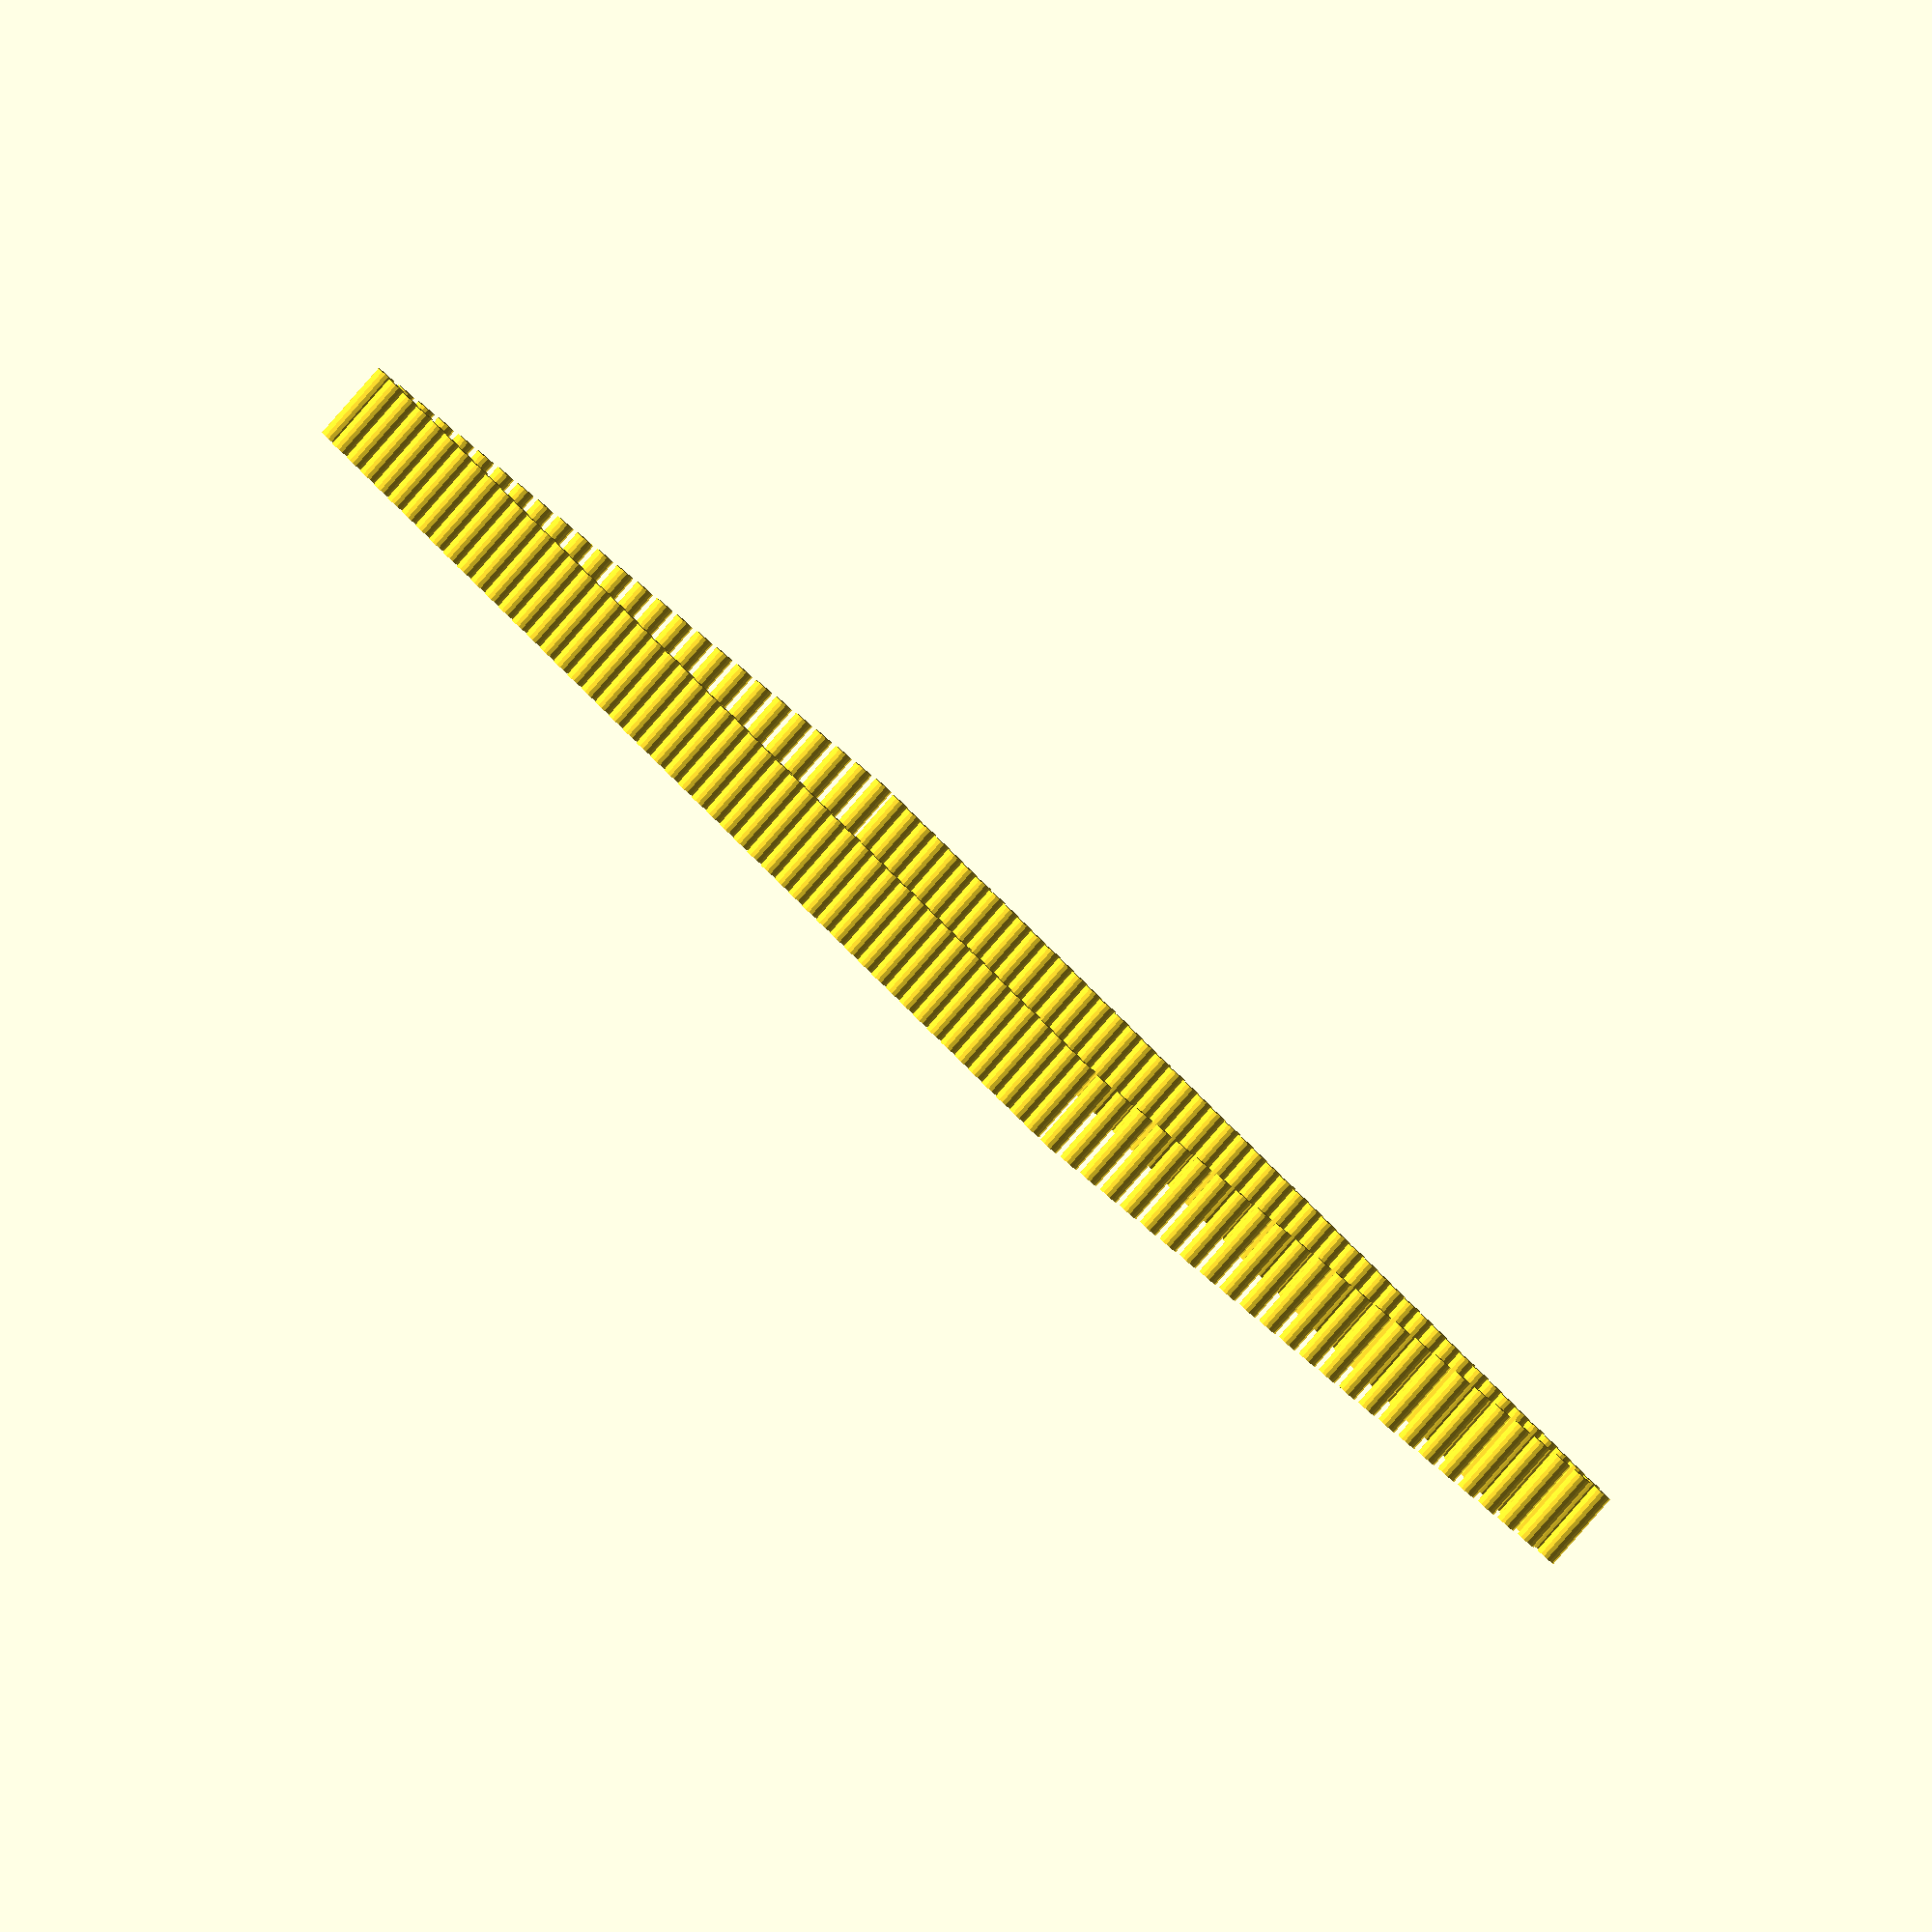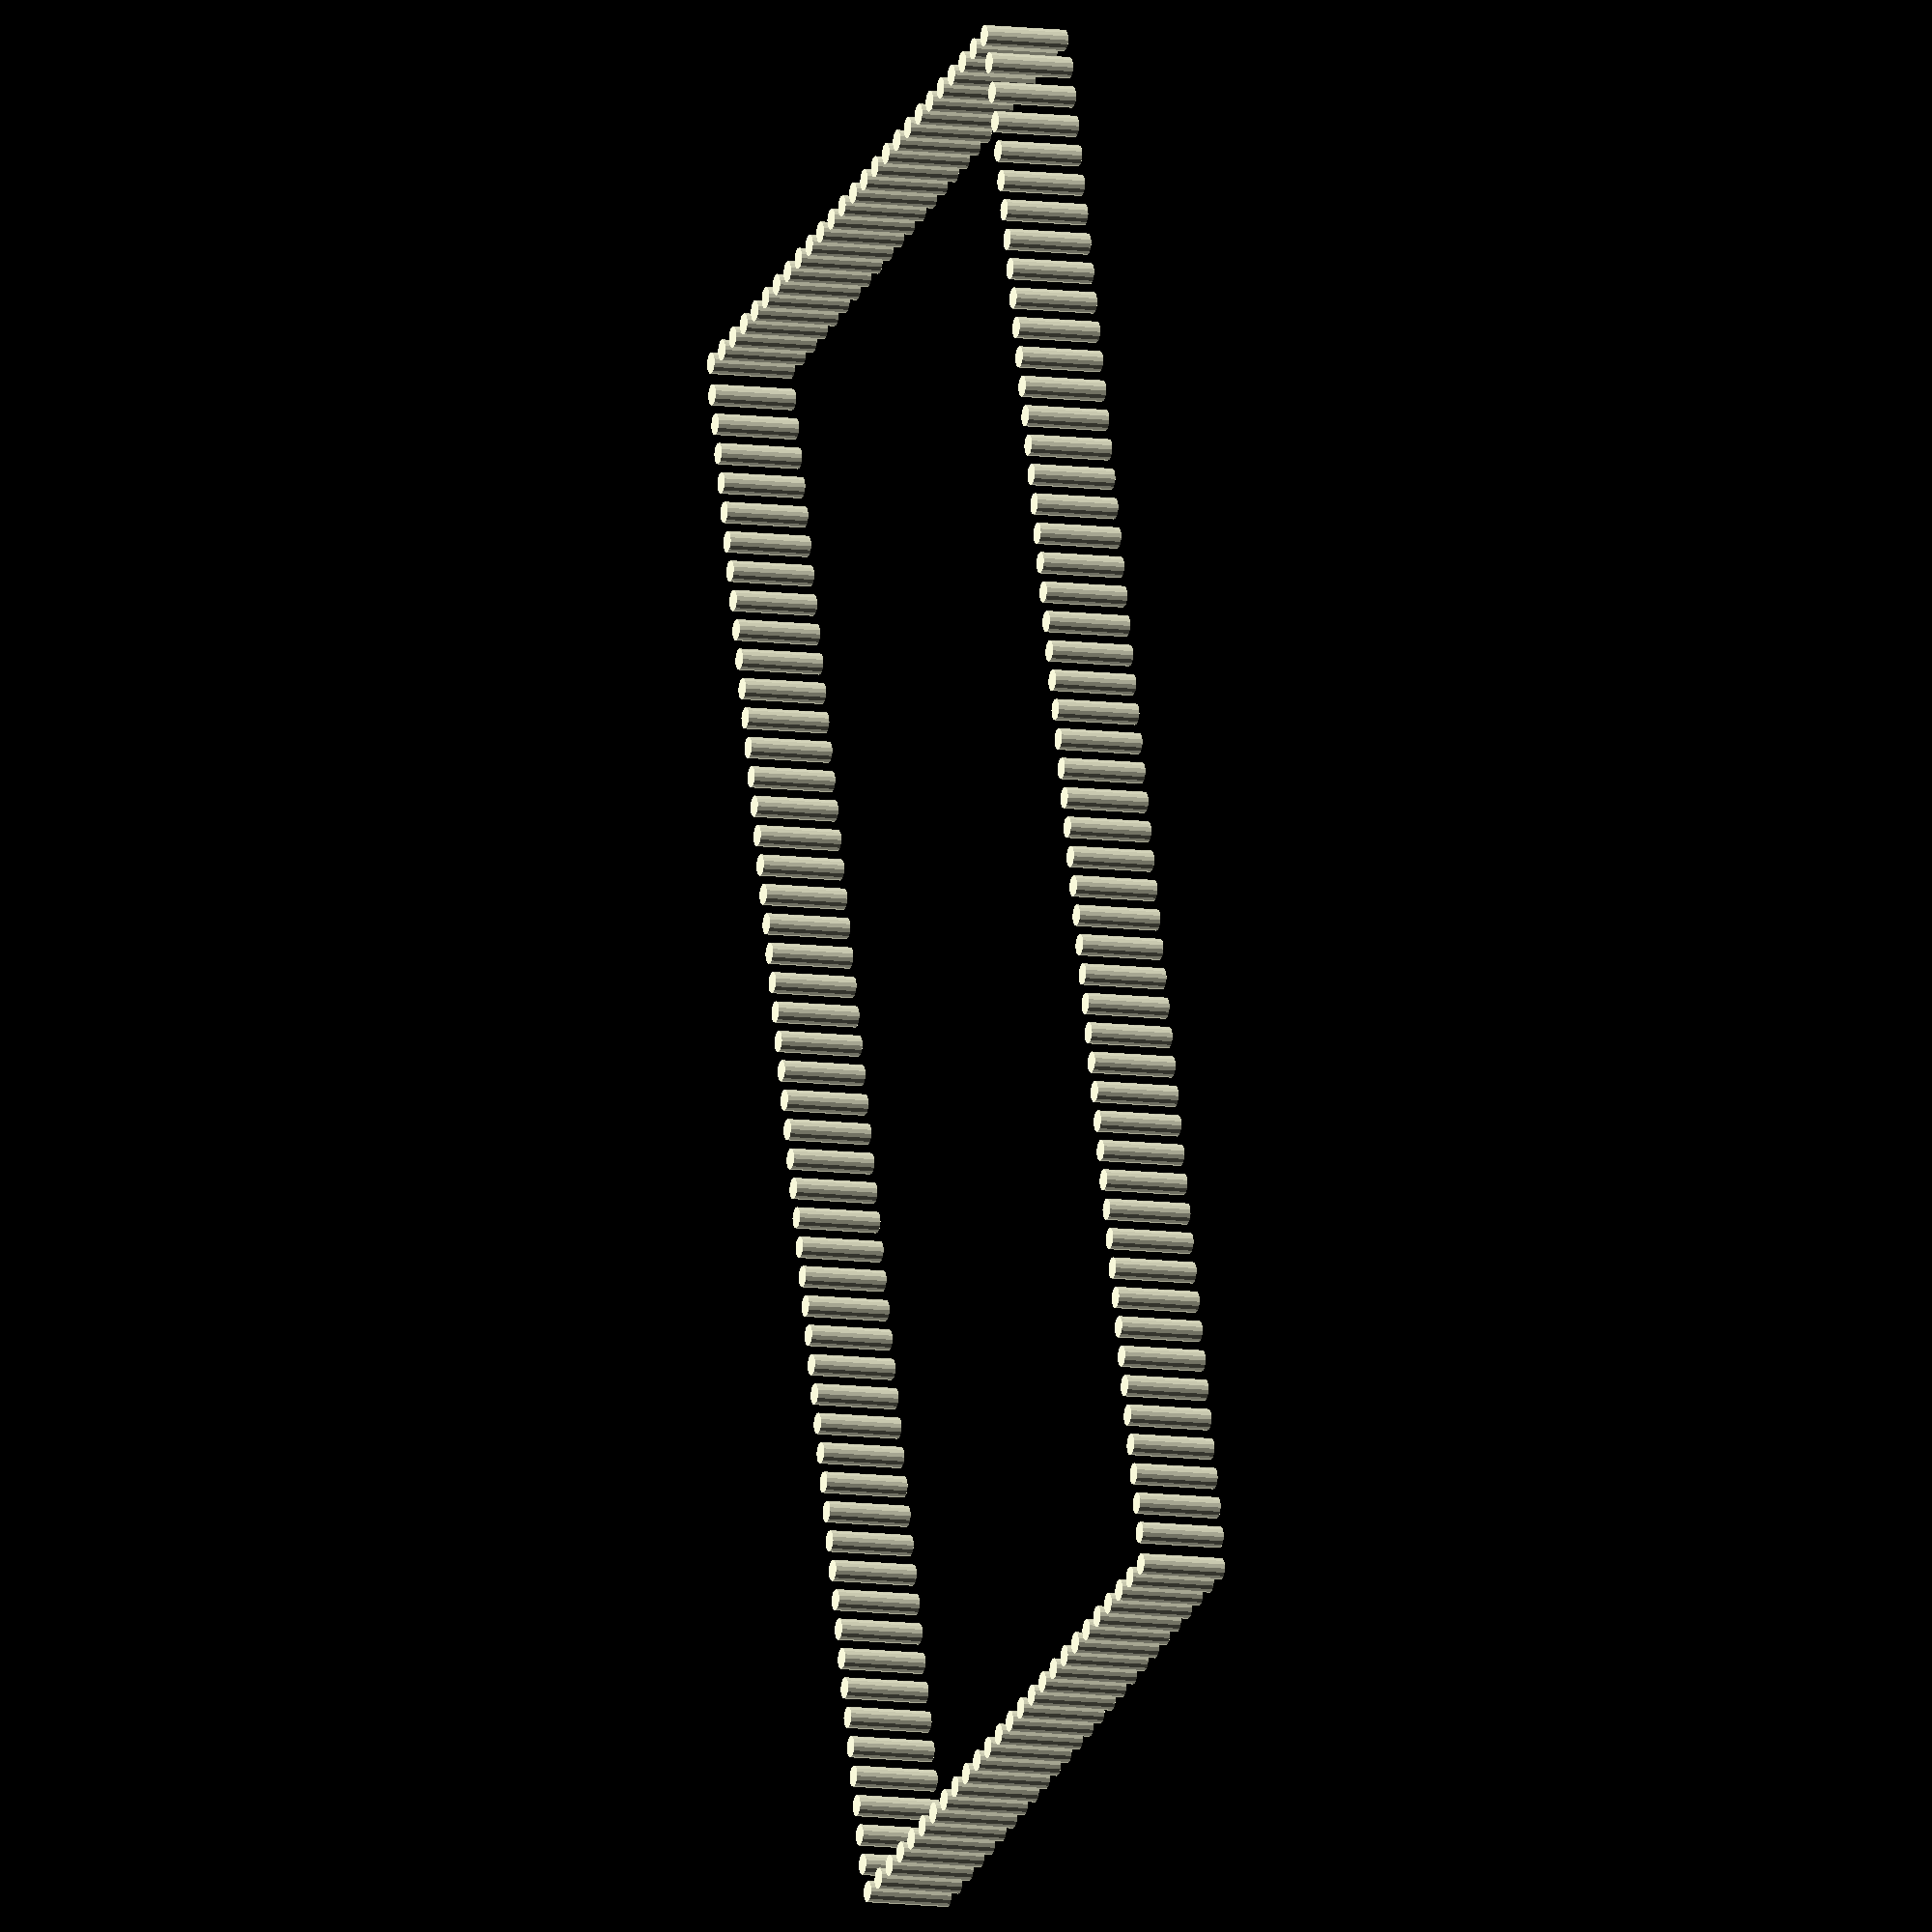
<openscad>
module perimeter(
    width = 80,
    deep = 160,
    height = 4,
    hole_padding = 3,
    hole_d = 2
    
){
    x_cnt = ceil(width/hole_padding)-1;
    x_shift = (width-hole_padding*(x_cnt-1))/2;
    
    for(d = [0:x_cnt-1]){
        translate([
            -width/2+x_shift+d*hole_padding,
            -deep/2+hole_d/2+(hole_padding-hole_d),
            0
        ]){
            cylinder(height*2, d=hole_d, center=true, $fn=16);
        }
        
        translate([
            -width/2+x_shift+d*hole_padding,
            deep/2-hole_d/2-(hole_padding-hole_d),
            0
        ]){
            cylinder(height*2, d=hole_d, center=true, $fn=16);
        }
    }
    
    y_cnt = ceil(deep/hole_padding)-3;
    y_shift = (deep-hole_padding*(y_cnt-1))/2;
    
    for(d = [0:y_cnt-1]){
        translate([
            -width/2+hole_d/2+(hole_padding-hole_d),
            -deep/2+y_shift+d*hole_padding,
            0
        ]){
            cylinder(height*2, d=hole_d, center=true, $fn=16);
        }
        
        translate([
            width/2-hole_d/2-(hole_padding-hole_d),
            -deep/2+y_shift+d*hole_padding,
            0
        ]){
            cylinder(height*2, d=hole_d, center=true, $fn=16);
        }
    }

    //%cube([width,deep,height],center=true);
    
}

perimeter();
</openscad>
<views>
elev=86.8 azim=325.2 roll=318.7 proj=o view=wireframe
elev=9.2 azim=344.6 roll=69.4 proj=o view=solid
</views>
